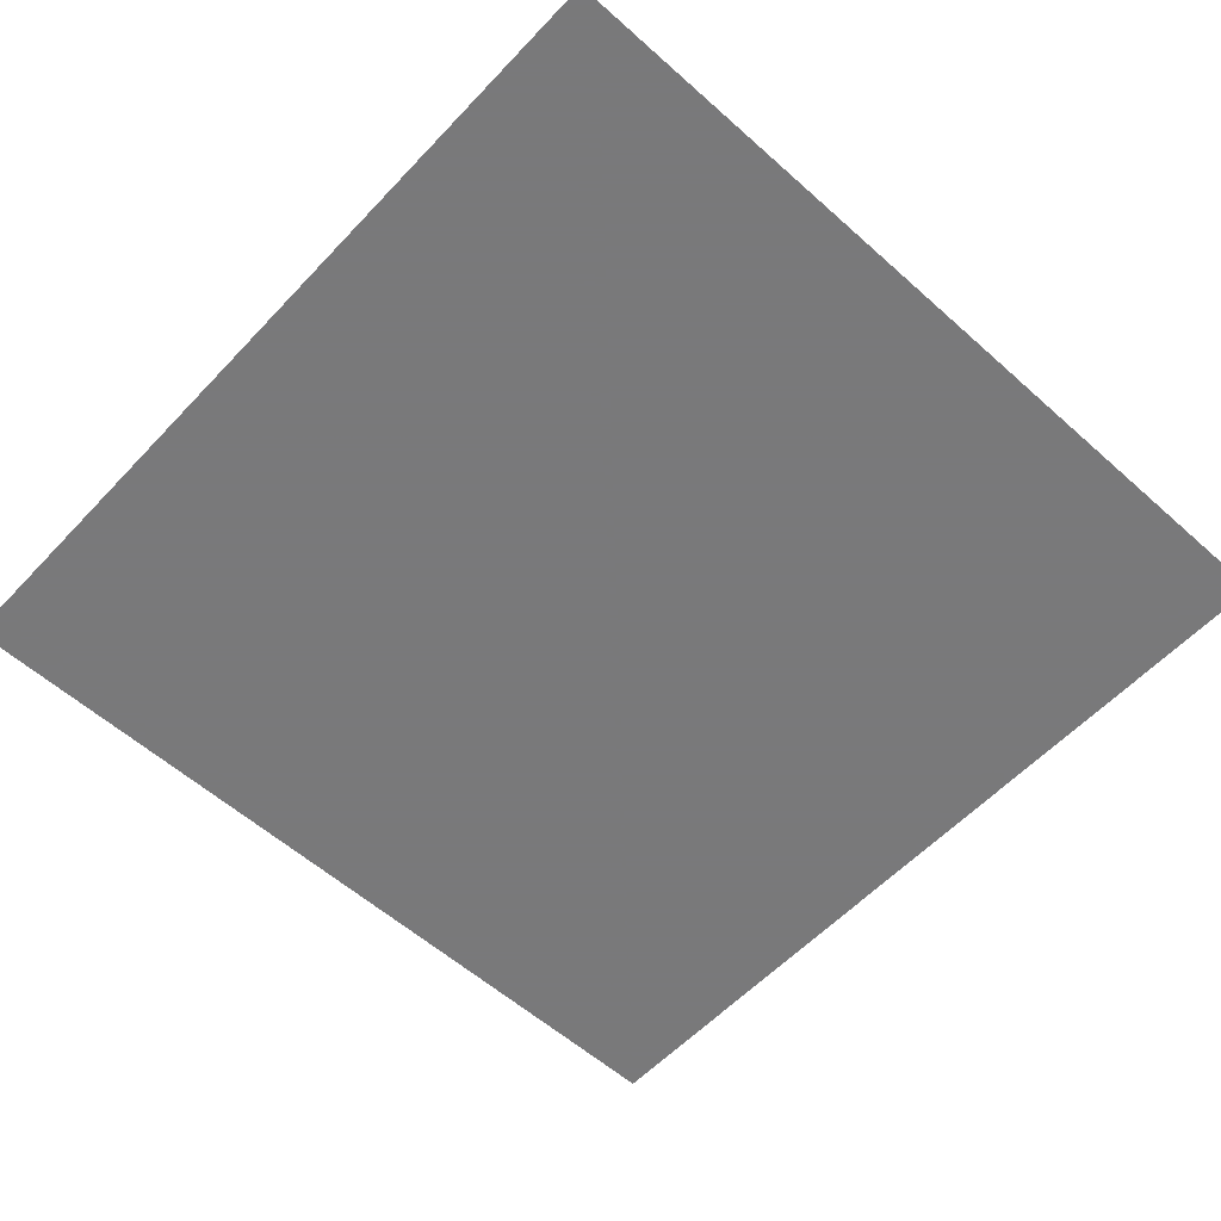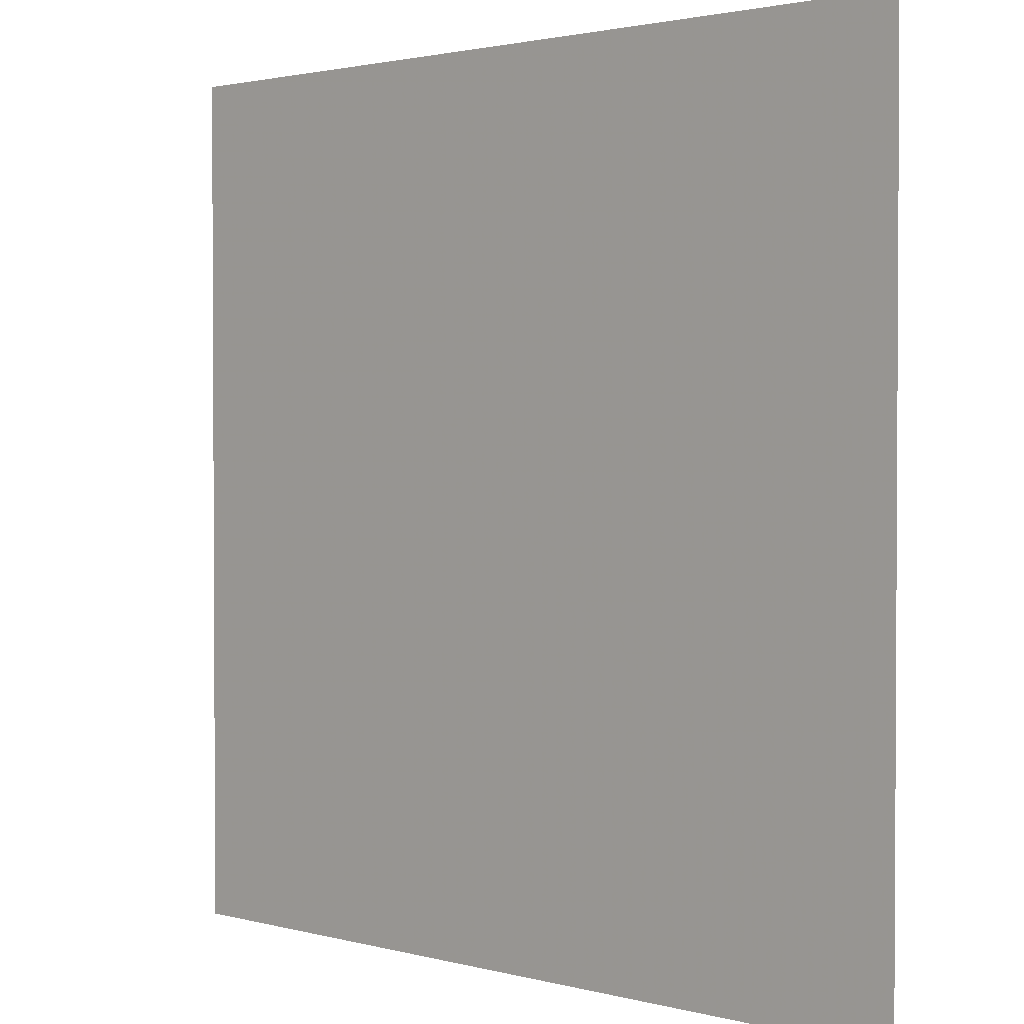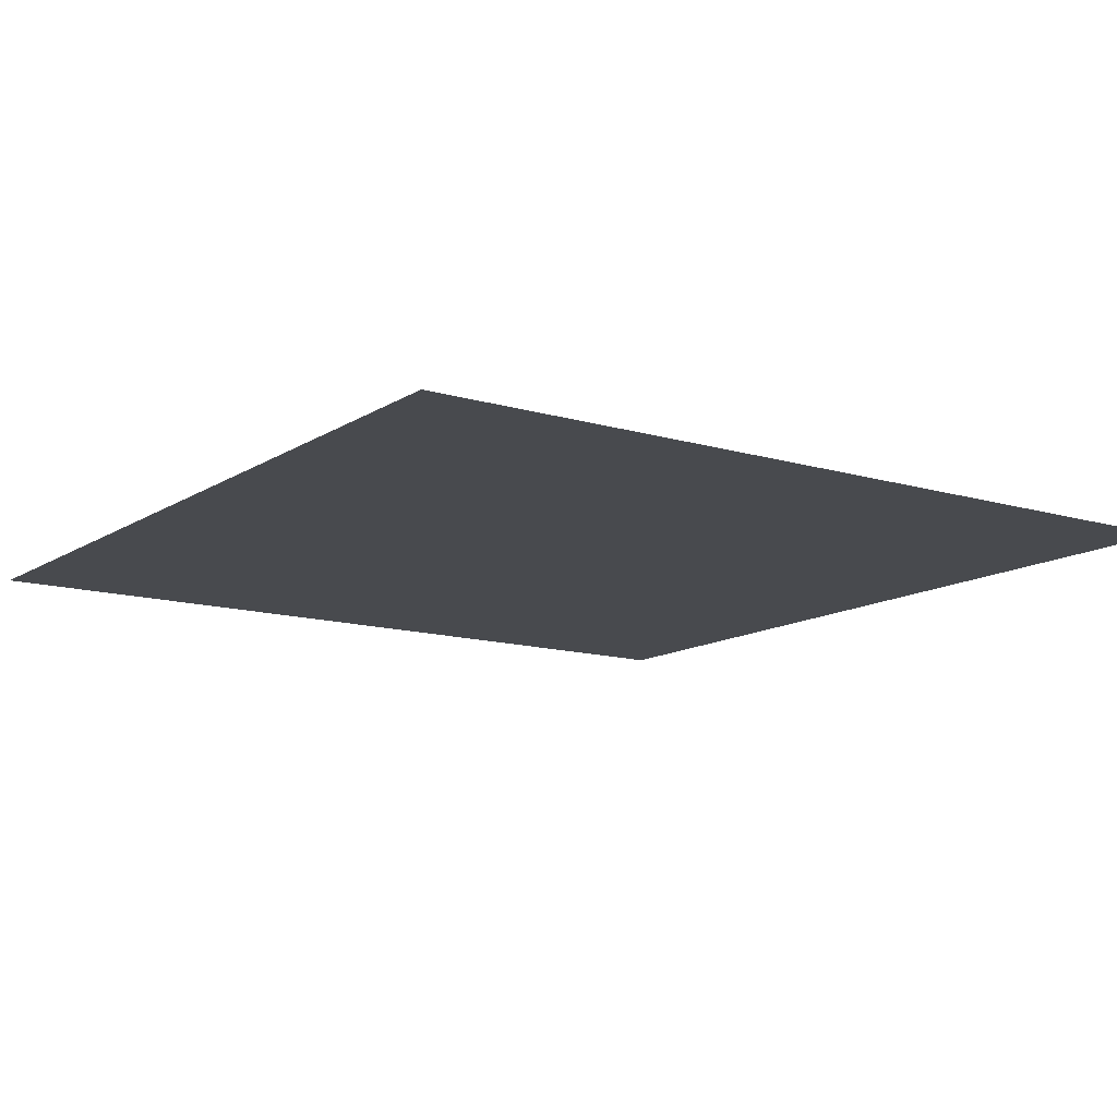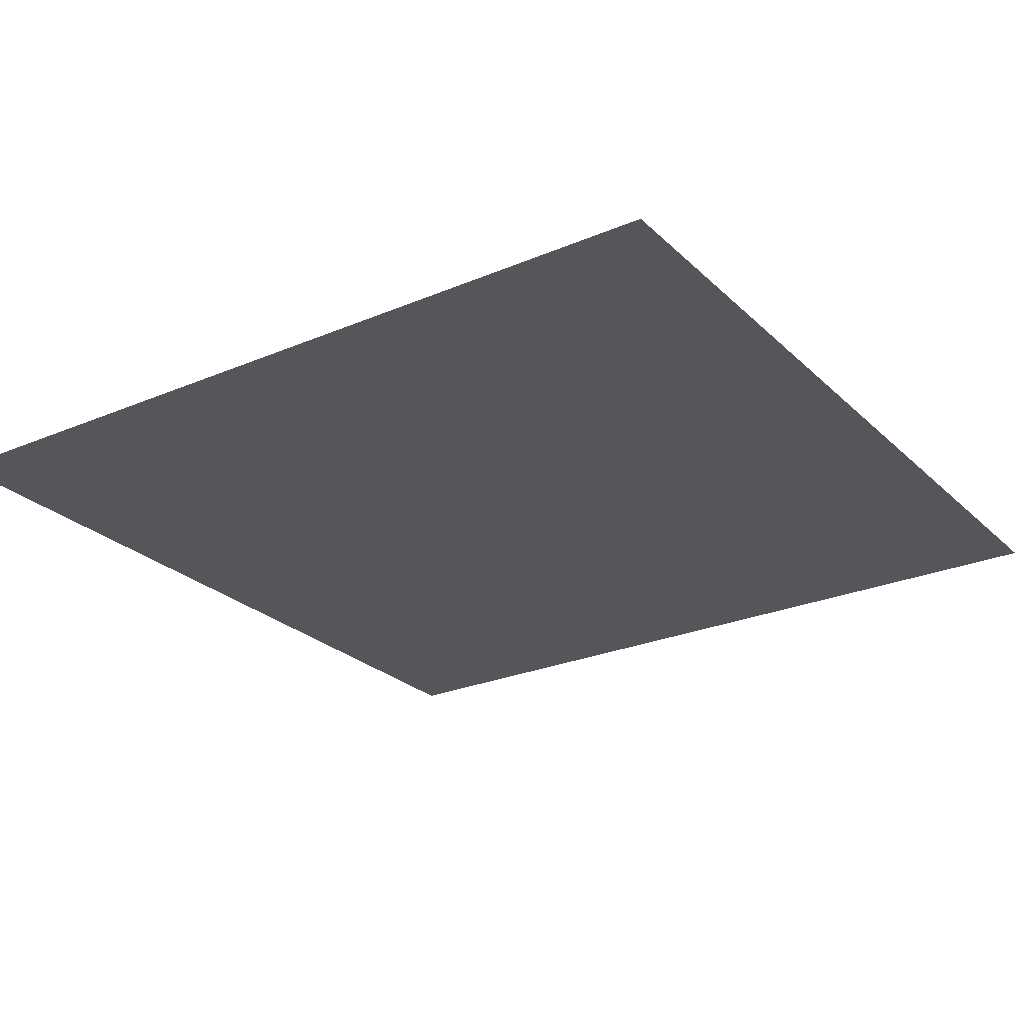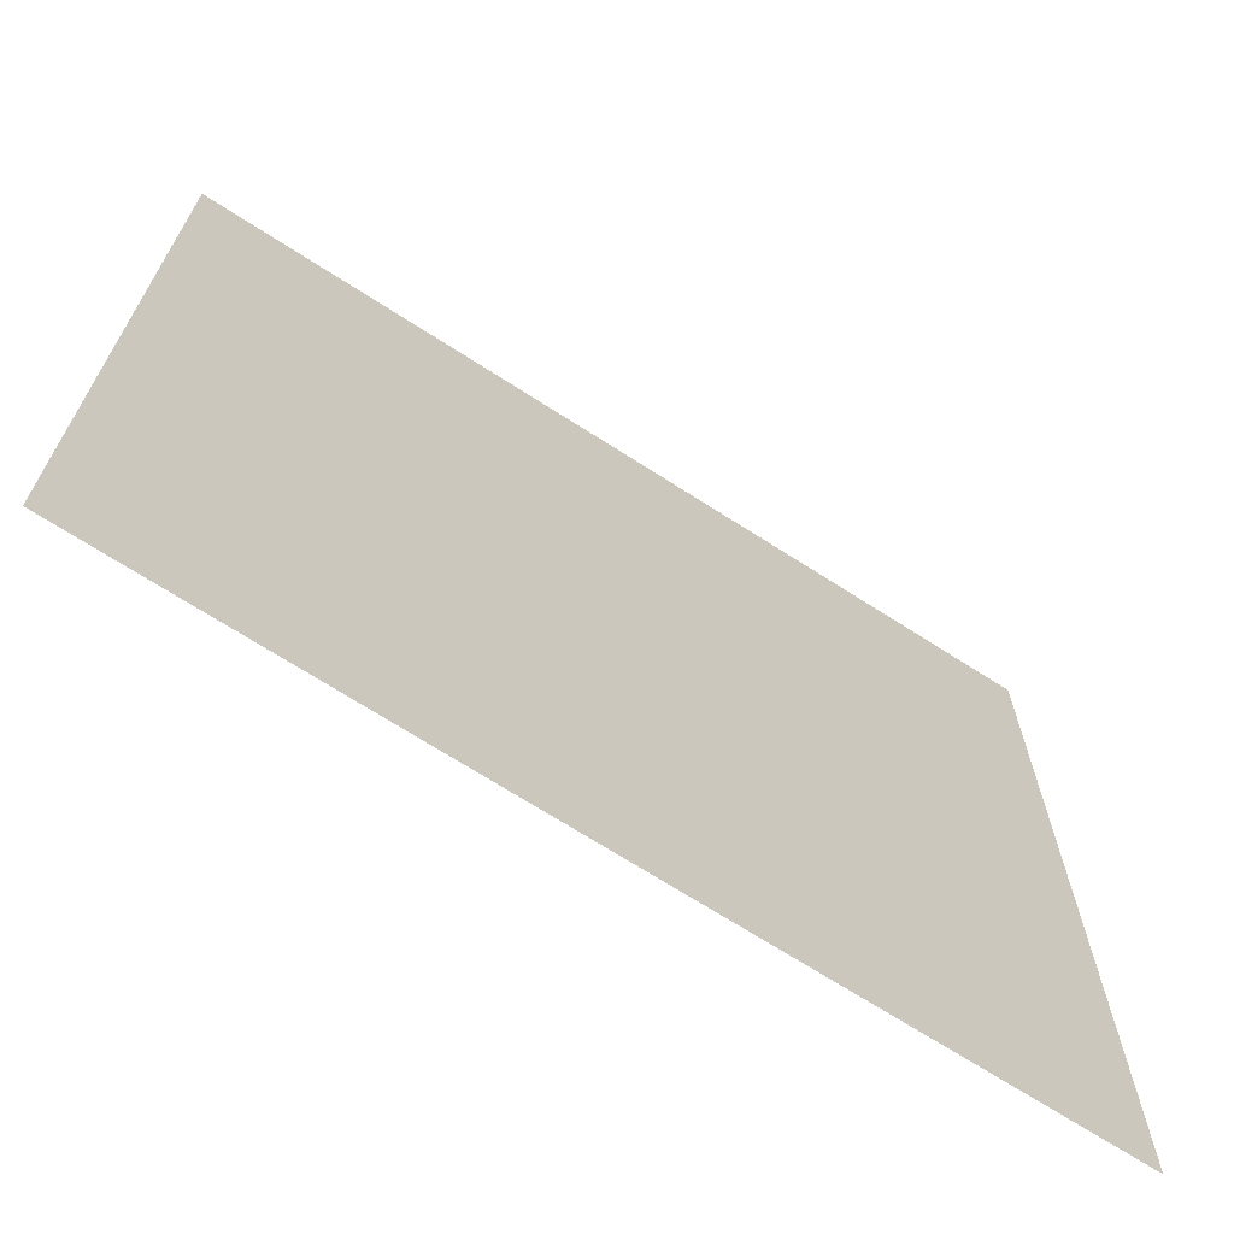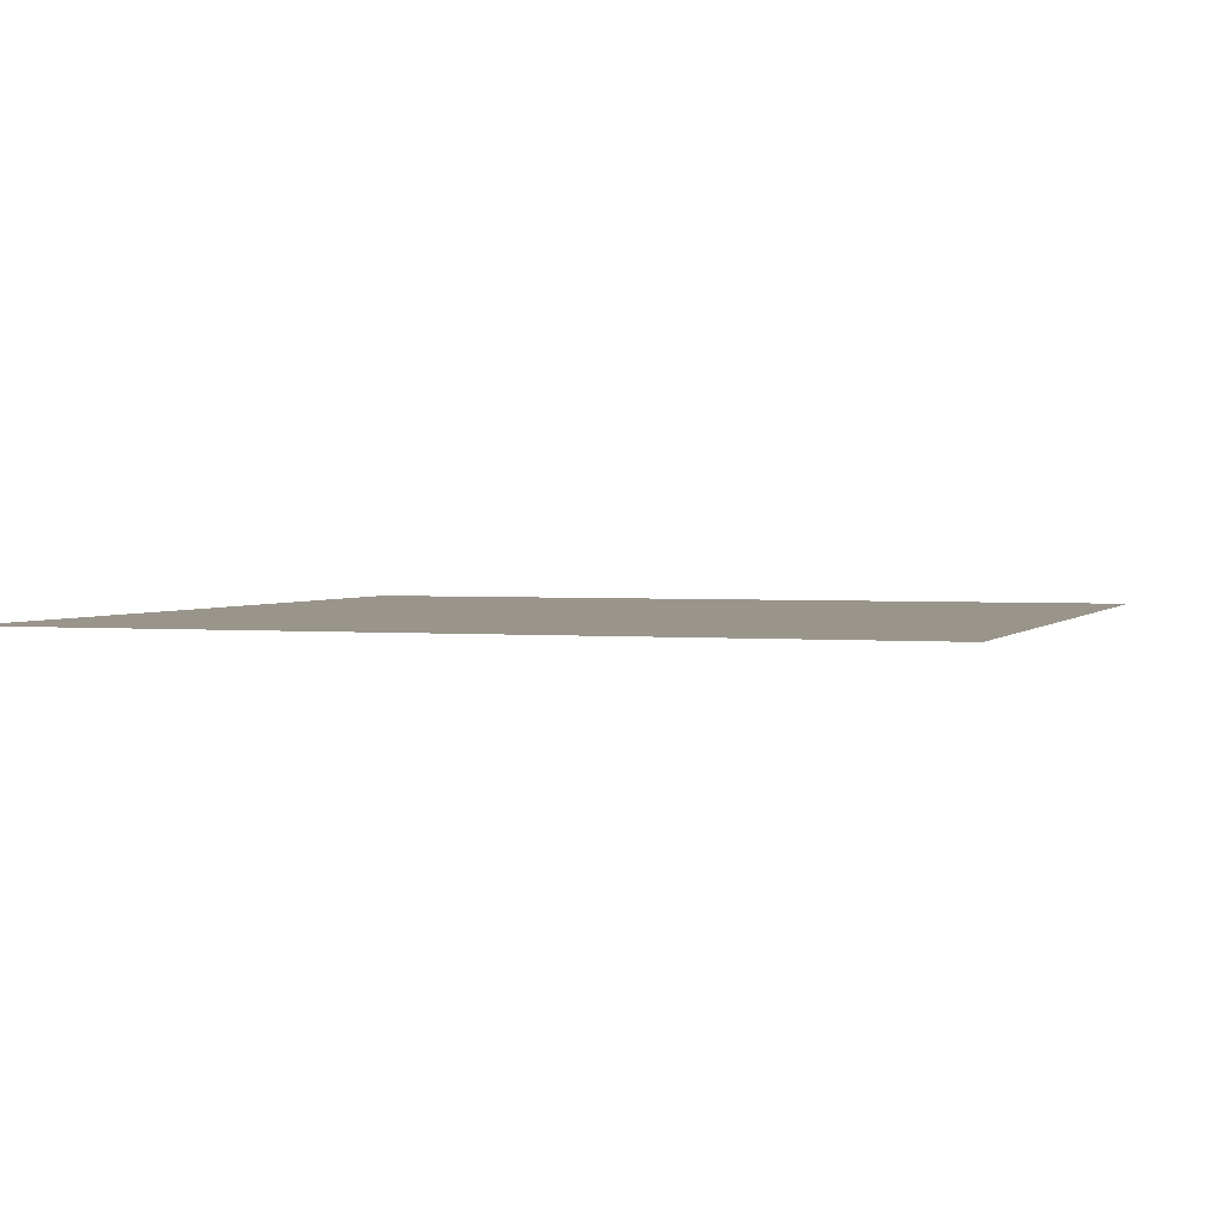
<metadata>
{"format":"obj","ext":"obj","renderer":"f3d","projection":"perspective","resolution":1024,"background":"white","views":[{"elev":-57.8,"azim":47.3,"up":"+Y"},{"elev":1.9,"azim":-136.2,"up":"+Z"},{"elev":-12.8,"azim":55.2,"up":"+Y"},{"elev":-25.5,"azim":-145.7,"up":"+Y"},{"elev":-69.5,"azim":-32.8,"up":"+Z"},{"elev":2.2,"azim":108.7,"up":"+Y"}]}
</metadata>
<code>
o Plane
v -5.001 -3.401 5.001
v -5.001 -3.401 -5.001
v 5.001 -3.401 5.001
v 5.001 -3.401 -5.001
f 2 1 3 4

</code>
